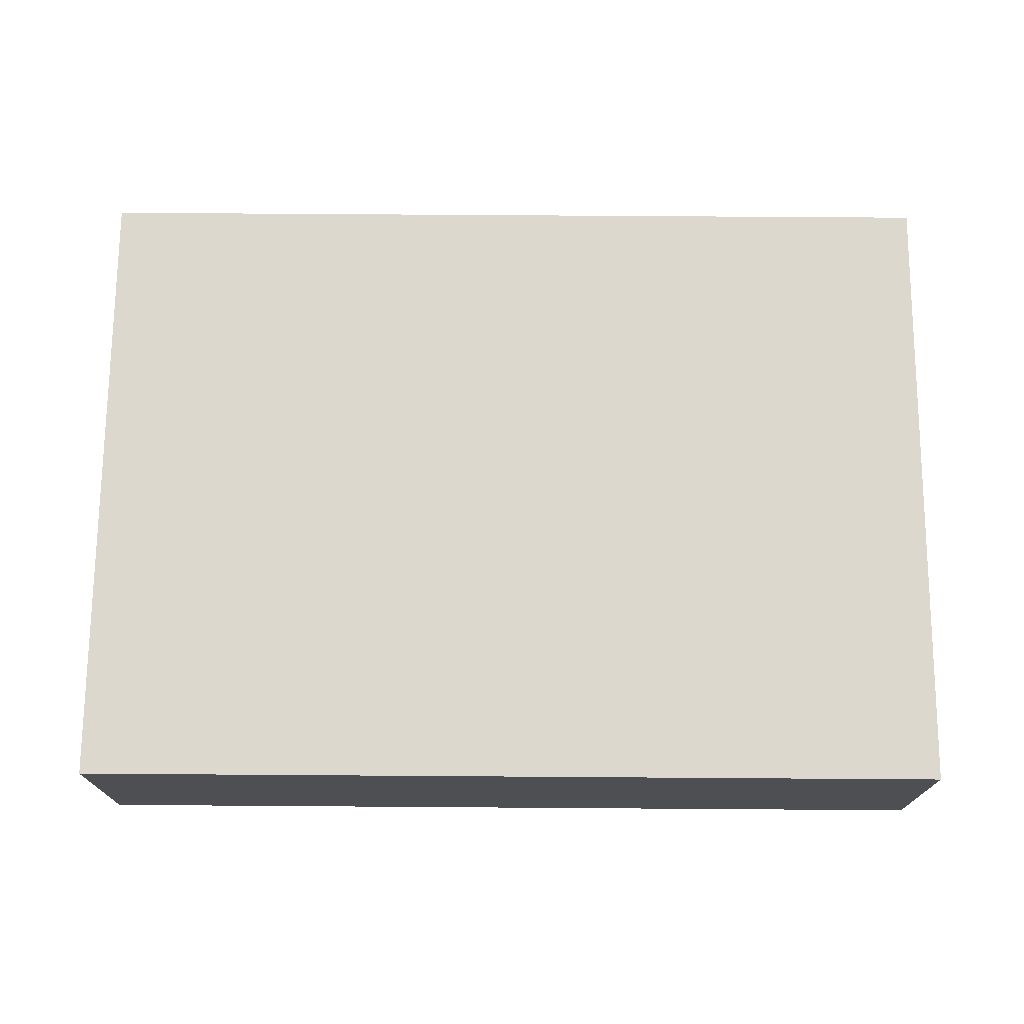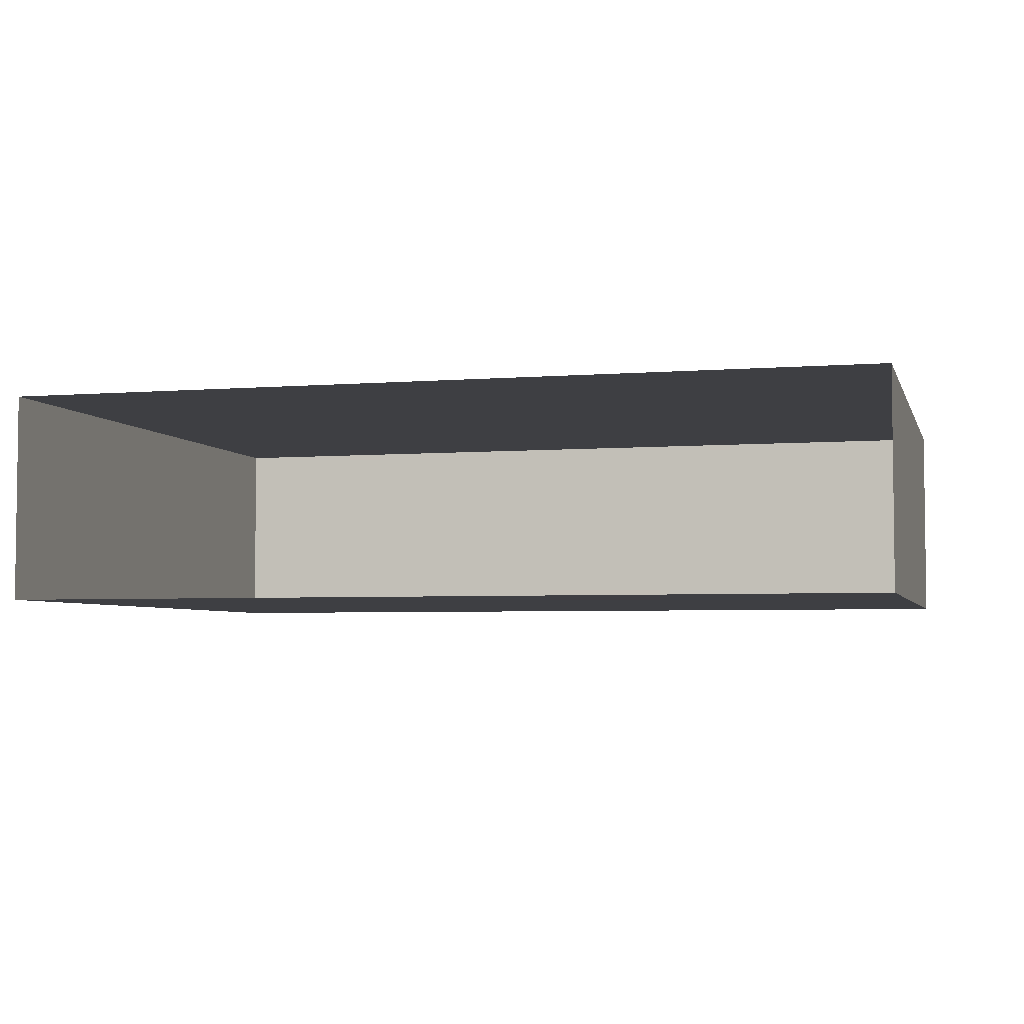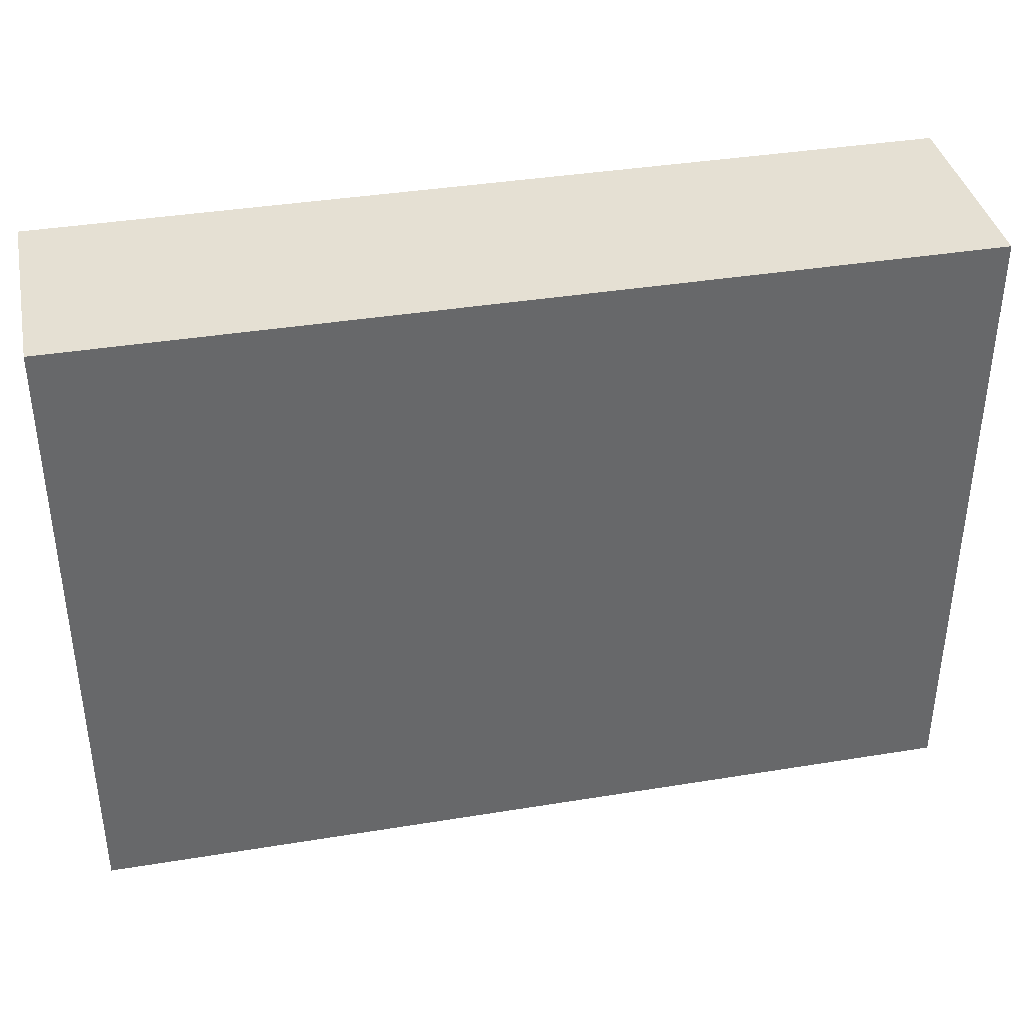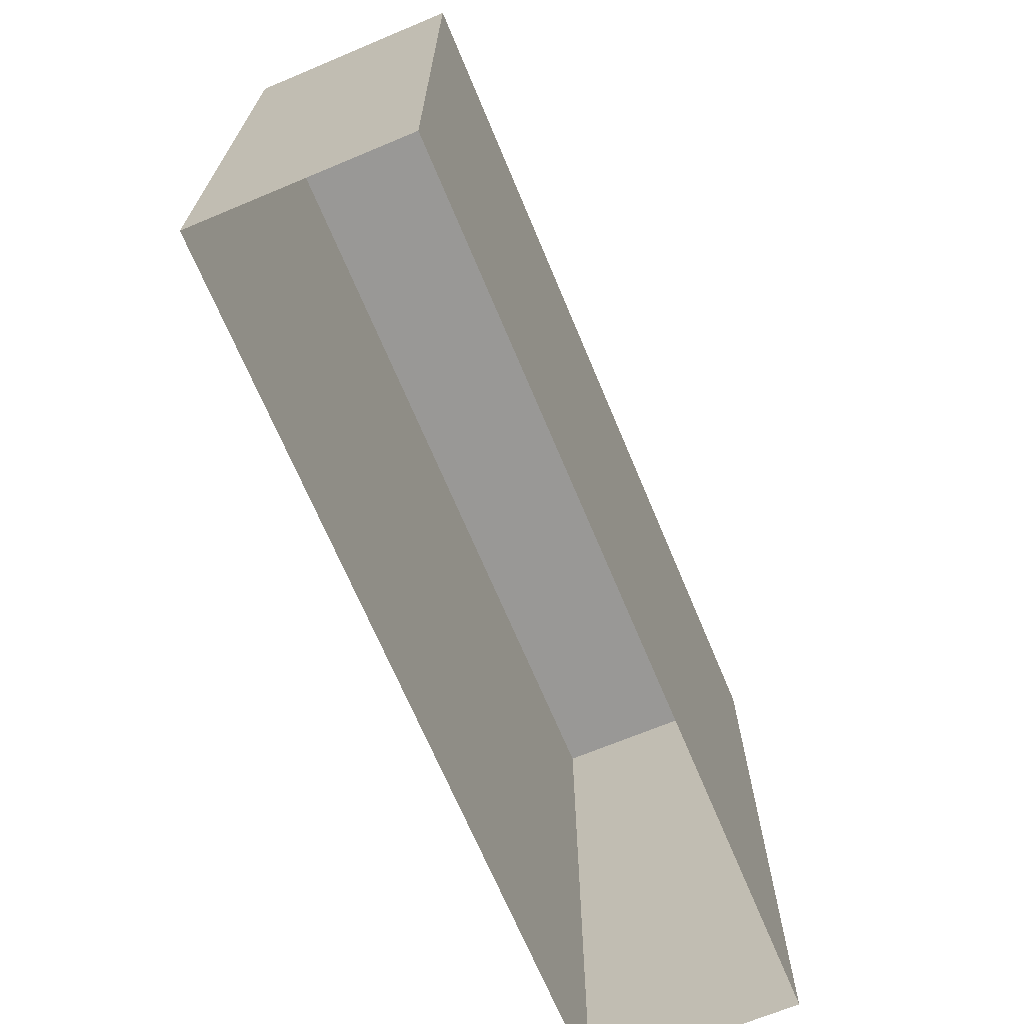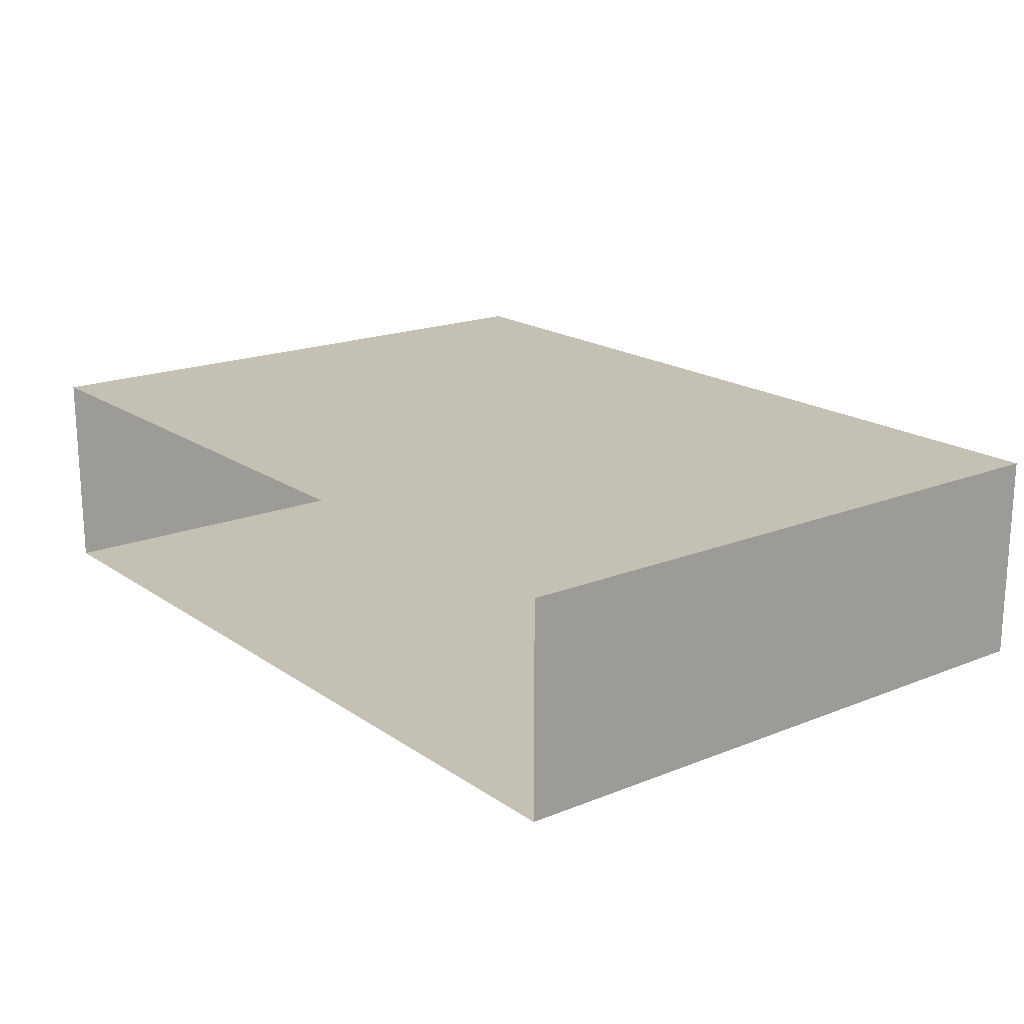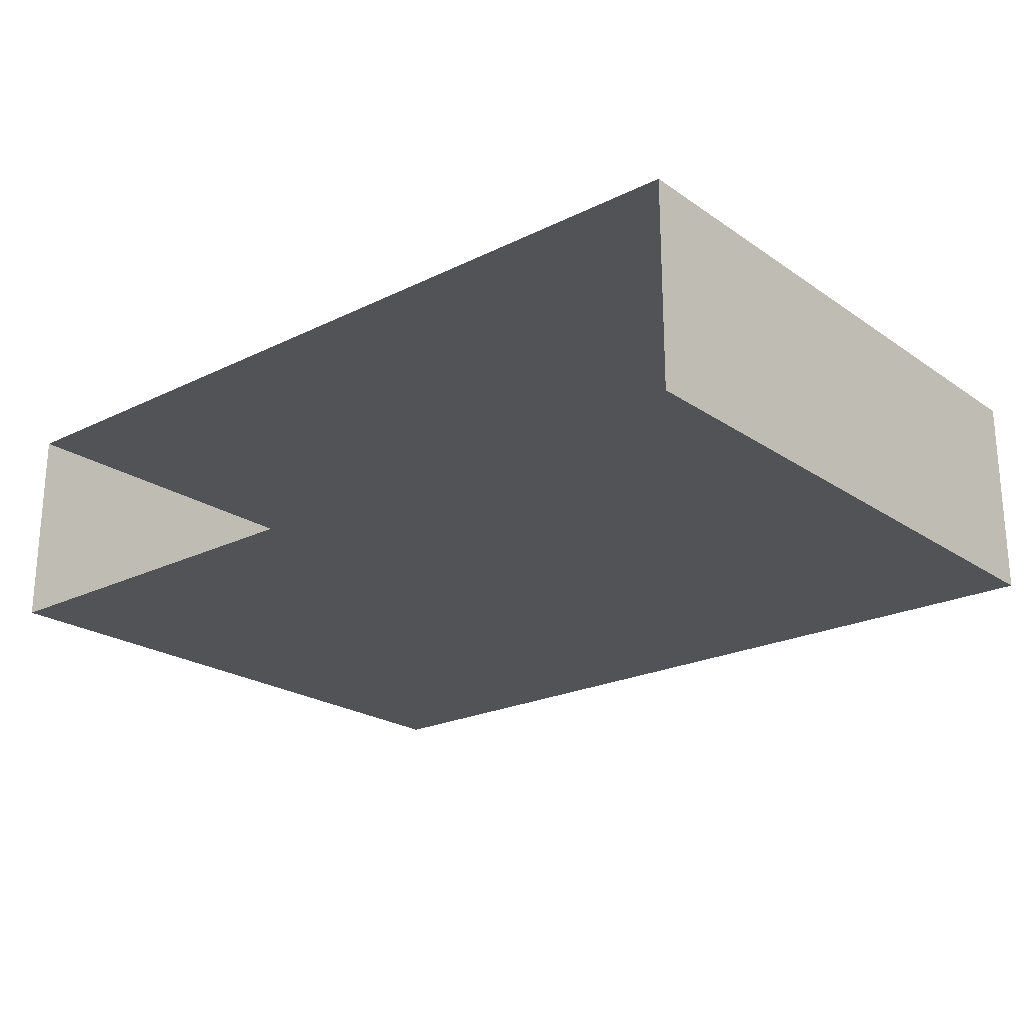
<metadata>
{"format":"obj","ext":"obj","renderer":"f3d","projection":"perspective","resolution":1024,"background":"white","views":[{"elev":72.5,"azim":0.4,"up":"+Y"},{"elev":-4.3,"azim":-165.2,"up":"+Y"},{"elev":38.2,"azim":168.3,"up":"+Z"},{"elev":-68.6,"azim":-67.3,"up":"+Z"},{"elev":18.4,"azim":-127.7,"up":"+Y"},{"elev":-22.3,"azim":-139.6,"up":"+Y"}]}
</metadata>
<code>
g North_Pole_boxes_yellow005
v 11.94 19.71 1.977
v 14.81 19.71 1.977
v 14.81 19.03 1.977
v 11.94 19.03 1.977
v 14.81 19.71 -0.08513
v 14.81 19.03 -0.08513
v 14.81 19.03 1.977
v 14.81 19.71 1.977
v 11.94 19.71 -0.08513
v 14.81 19.71 -0.08513
v 14.81 19.71 1.977
v 11.94 19.71 1.977
v 11.94 19.03 -0.08513
v 11.94 19.71 -0.08513
v 11.94 19.71 1.977
v 11.94 19.03 1.977
v 14.81 19.03 -0.08513
v 11.94 19.03 -0.08513
v 11.94 19.03 1.977
v 14.81 19.03 1.977
g North_Pole_boxes_yellow005_0
f 3 2 1
f 4 3 1
f 7 6 5
f 8 7 5
f 11 10 9
f 12 11 9
f 15 14 13
f 16 15 13
f 19 18 17
f 20 19 17

</code>
